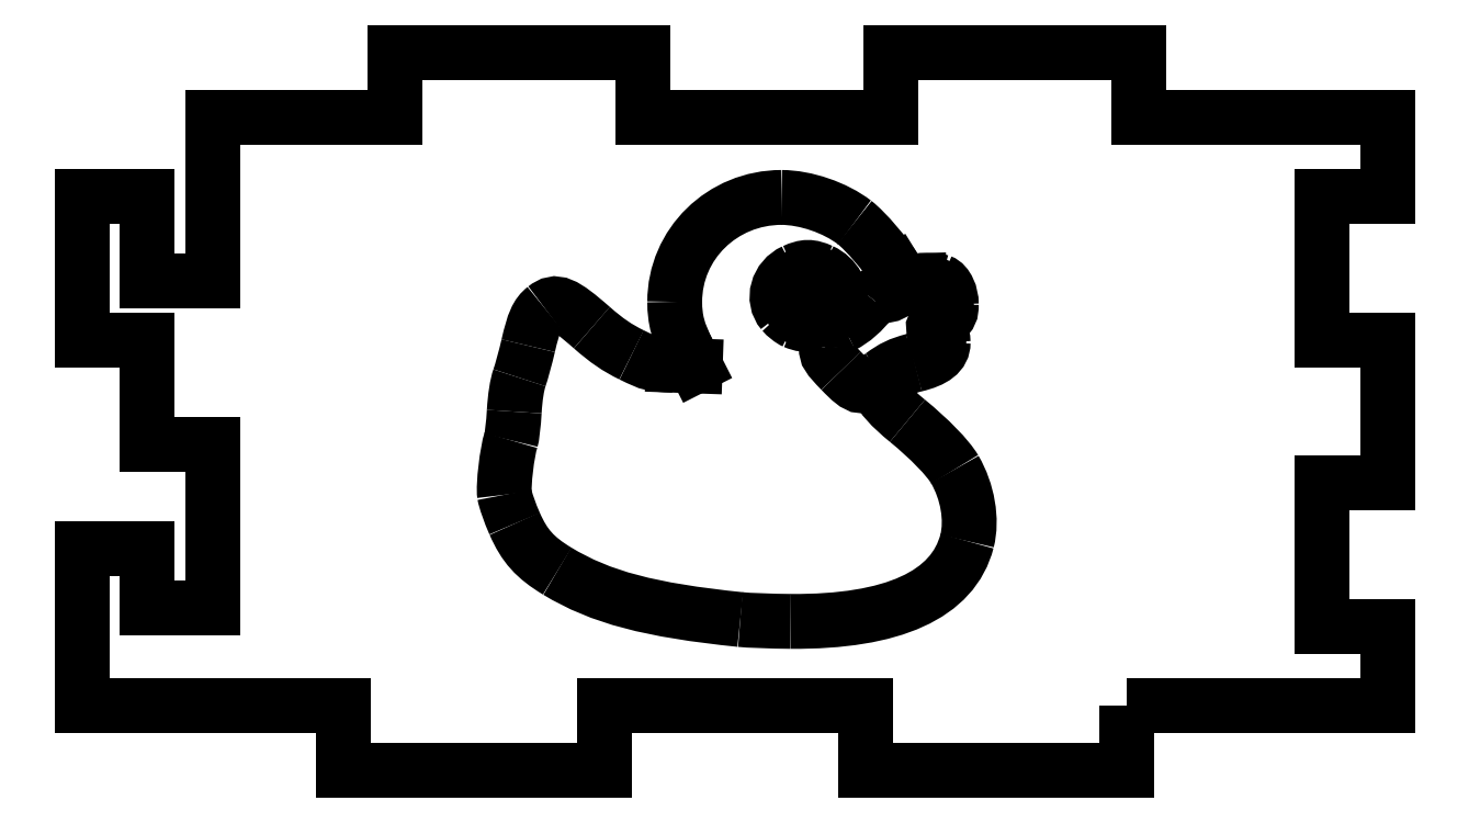
<metadata>
{"format":"dxf","ext":"dxf","renderer":"ezdxf+matplotlib","layout":"modelspace","background":"white","min_lineweight":24,"dpi":150}
</metadata>
<code>
0
SECTION
2
ENTITIES
0
LWPOLYLINE
8
0
90
40
70
1
43
0
10
34
20
-36
10
34
20
-40
10
18
20
-40
10
18
20
-36
10
2
20
-36
10
2
20
-40
10
-14
20
-40
10
-14
20
-36
10
-30
20
-36
10
-30
20
-26.4
10
-26
20
-26.4
10
-26
20
-30
10
-22
20
-30
10
-22
20
-20
10
-26
20
-20
10
-26
20
-13.6
10
-30
20
-13.6
10
-30
20
-4.8
10
-26
20
-4.8
10
-26
20
-10
10
-22
20
-10
10
-22
20
4.441e-15
10
-10.8
20
0
10
-10.8
20
4
10
4.4
20
4
10
4.4
20
0
10
19.6
20
0
10
19.6
20
4
10
34.8
20
4
10
34.8
20
0
10
50
20
0
10
50
20
-4.8
10
46
20
-4.8
10
46
20
-13.6
10
50
20
-13.6
10
50
20
-22.4
10
46
20
-22.4
10
46
20
-31.2
10
50
20
-31.2
10
50
20
-36
0
SPLINE
8
0
70
1064
71
3
72
8
73
4
74
0
42
1e-09
43
1e-10
44
1e-10
40
0
40
0
40
0
40
0
40
1
40
1
40
1
40
1
10
10.35
20
-30.74
30
0
10
4.783
20
-30.17
30
0
10
1.785
20
-29.38
30
0
10
-0.861
20
-27.78
30
0
0
SPLINE
8
0
70
1064
71
3
72
8
73
4
74
0
42
1e-09
43
1e-10
44
1e-10
40
0
40
0
40
0
40
0
40
1
40
1
40
1
40
1
10
-0.861
20
-27.78
30
0
10
-2.233
20
-26.95
30
0
10
-2.871
20
-26.24
30
0
10
-3.473
20
-24.87
30
0
0
SPLINE
8
0
70
1064
71
3
72
8
73
4
74
0
42
1e-09
43
1e-10
44
1e-10
40
0
40
0
40
0
40
0
40
1
40
1
40
1
40
1
10
-3.473
20
-24.87
30
0
10
-3.767
20
-24.2
30
0
10
-4.047
20
-23.41
30
0
10
-4.094
20
-23.1
30
0
0
SPLINE
8
0
70
1064
71
3
72
8
73
4
74
0
42
1e-09
43
1e-10
44
1e-10
40
0
40
0
40
0
40
0
40
1
40
1
40
1
40
1
10
-4.094
20
-23.1
30
0
10
-4.181
20
-22.54
30
0
10
-3.938
20
-20.46
30
0
10
-3.703
20
-19.76
30
0
0
SPLINE
8
0
70
1064
71
3
72
8
73
4
74
0
42
1e-09
43
1e-10
44
1e-10
40
0
40
0
40
0
40
0
40
1
40
1
40
1
40
1
10
-3.703
20
-19.76
30
0
10
-3.633
20
-19.56
30
0
10
-3.541
20
-18.77
30
0
10
-3.499
20
-18.01
30
0
0
SPLINE
8
0
70
1064
71
3
72
8
73
4
74
0
42
1e-09
43
1e-10
44
1e-10
40
0
40
0
40
0
40
0
40
1
40
1
40
1
40
1
10
-3.499
20
-18.01
30
0
10
-3.451
20
-17.15
30
0
10
-3.329
20
-16.36
30
0
10
-3.179
20
-15.94
30
0
0
SPLINE
8
0
70
1064
71
3
72
8
73
4
74
0
42
1e-09
43
1e-10
44
1e-10
40
0
40
0
40
0
40
0
40
1
40
1
40
1
40
1
10
-3.179
20
-15.94
30
0
10
-3.046
20
-15.56
30
0
10
-2.804
20
-14.67
30
0
10
-2.643
20
-13.97
30
0
0
SPLINE
8
0
70
1064
71
3
72
8
73
4
74
0
42
1e-09
43
1e-10
44
1e-10
40
0
40
0
40
0
40
0
40
1
40
1
40
1
40
1
10
-2.643
20
-13.97
30
0
10
-2.308
20
-12.52
30
0
10
-2.1
20
-12.05
30
0
10
-1.625
20
-11.68
30
0
0
SPLINE
8
0
70
1064
71
3
72
8
73
4
74
0
42
1e-09
43
1e-10
44
1e-10
40
0
40
0
40
0
40
0
40
1
40
1
40
1
40
1
10
-1.625
20
-11.68
30
0
10
-0.9475
20
-11.14
30
0
10
-0.4909
20
-11.33
30
0
10
1.256
20
-12.86
30
0
0
SPLINE
8
0
70
1064
71
3
72
8
73
4
74
0
42
1e-09
43
1e-10
44
1e-10
40
0
40
0
40
0
40
0
40
1
40
1
40
1
40
1
10
1.256
20
-12.86
30
0
10
2.166
20
-13.66
30
0
10
2.808
20
-14.1
30
0
10
3.691
20
-14.53
30
0
0
SPLINE
8
0
70
1064
71
3
72
8
73
4
74
0
42
1e-09
43
1e-10
44
1e-10
40
0
40
0
40
0
40
0
40
1
40
1
40
1
40
1
10
3.691
20
-14.53
30
0
10
4.853
20
-15.1
30
0
10
4.93
20
-15.12
30
0
10
6.241
20
-15.16
30
0
0
LINE
8
0
10
6.241
20
-15.16
30
0
11
7.593
21
-15.21
31
0
0
LINE
8
0
10
7.593
20
-15.21
30
0
11
7.154
21
-14.35
31
0
0
SPLINE
8
0
70
1064
71
3
72
8
73
4
74
0
42
1e-09
43
1e-10
44
1e-10
40
0
40
0
40
0
40
0
40
1
40
1
40
1
40
1
10
7.154
20
-14.35
30
0
10
6.538
20
-13.13
30
0
10
6.336
20
-12.38
30
0
10
6.334
20
-11.28
30
0
0
SPLINE
8
0
70
1064
71
3
72
8
73
4
74
0
42
1e-09
43
1e-10
44
1e-10
40
0
40
0
40
0
40
0
40
1
40
1
40
1
40
1
10
6.334
20
-11.28
30
0
10
6.329
20
-7.745
30
0
10
9.254
20
-4.887
30
0
10
12.88
20
-4.887
30
0
0
SPLINE
8
0
70
1064
71
3
72
8
73
4
74
0
42
1e-09
43
1e-10
44
1e-10
40
0
40
0
40
0
40
0
40
1
40
1
40
1
40
1
10
12.88
20
-4.887
30
0
10
14.35
20
-4.887
30
0
10
16.18
20
-5.513
30
0
10
17.35
20
-6.417
30
0
0
SPLINE
8
0
70
1064
71
3
72
8
73
4
74
0
42
1e-09
43
1e-10
44
1e-10
40
0
40
0
40
0
40
0
40
1
40
1
40
1
40
1
10
17.35
20
-6.417
30
0
10
18.05
20
-6.956
30
0
10
19.29
20
-8.418
30
0
10
19.92
20
-9.427
30
0
0
LINE
8
0
10
19.92
20
-9.427
30
0
11
20.28
21
-10.01
31
0
0
LINE
8
0
10
20.28
20
-10.01
30
0
11
21.32
21
-9.983
31
0
0
SPLINE
8
0
70
1064
71
3
72
8
73
4
74
0
42
1e-09
43
1e-10
44
1e-10
40
0
40
0
40
0
40
0
40
1
40
1
40
1
40
1
10
21.32
20
-9.983
30
0
10
21.9
20
-9.966
30
0
10
22.49
20
-9.996
30
0
10
22.63
20
-10.05
30
0
0
SPLINE
8
0
70
1064
71
3
72
8
73
4
74
0
42
1e-09
43
1e-10
44
1e-10
40
0
40
0
40
0
40
0
40
1
40
1
40
1
40
1
10
22.63
20
-10.05
30
0
10
23
20
-10.19
30
0
10
23.28
20
-10.8
30
0
10
23.28
20
-11.45
30
0
0
SPLINE
8
0
70
1064
71
3
72
8
73
4
74
0
42
1e-09
43
1e-10
44
1e-10
40
0
40
0
40
0
40
0
40
1
40
1
40
1
40
1
10
23.28
20
-11.45
30
0
10
23.28
20
-11.91
30
0
10
23.21
20
-12.06
30
0
10
22.85
20
-12.41
30
0
0
SPLINE
8
0
70
1064
71
3
72
8
73
4
74
0
42
1e-09
43
1e-10
44
1e-10
40
0
40
0
40
0
40
0
40
1
40
1
40
1
40
1
10
22.85
20
-12.41
30
0
10
22.45
20
-12.8
30
0
10
22.43
20
-12.85
30
0
10
22.6
20
-13.09
30
0
0
SPLINE
8
0
70
1064
71
3
72
8
73
4
74
0
42
1e-09
43
1e-10
44
1e-10
40
0
40
0
40
0
40
0
40
1
40
1
40
1
40
1
10
22.6
20
-13.09
30
0
10
22.7
20
-13.24
30
0
10
22.78
20
-13.55
30
0
10
22.78
20
-13.78
30
0
0
SPLINE
8
0
70
1064
71
3
72
8
73
4
74
0
42
1e-09
43
1e-10
44
1e-10
40
0
40
0
40
0
40
0
40
1
40
1
40
1
40
1
10
22.78
20
-13.78
30
0
10
22.78
20
-14.43
30
0
10
22.24
20
-14.86
30
0
10
21.07
20
-15.14
30
0
0
SPLINE
8
0
70
1064
71
3
72
8
73
4
74
0
42
1e-09
43
1e-10
44
1e-10
40
0
40
0
40
0
40
0
40
1
40
1
40
1
40
1
10
21.07
20
-15.14
30
0
10
19.85
20
-15.42
30
0
10
18.71
20
-16.18
30
0
10
18.83
20
-16.61
30
0
0
SPLINE
8
0
70
1064
71
3
72
8
73
4
74
0
42
1e-09
43
1e-10
44
1e-10
40
0
40
0
40
0
40
0
40
1
40
1
40
1
40
1
10
18.83
20
-16.61
30
0
10
18.97
20
-17.07
30
0
10
19.56
20
-17.72
30
0
10
20.59
20
-18.57
30
0
0
SPLINE
8
0
70
1064
71
3
72
8
73
4
74
0
42
1e-09
43
1e-10
44
1e-10
40
0
40
0
40
0
40
0
40
1
40
1
40
1
40
1
10
20.59
20
-18.57
30
0
10
21.93
20
-19.66
30
0
10
23.08
20
-20.84
30
0
10
23.49
20
-21.54
30
0
0
SPLINE
8
0
70
1064
71
3
72
8
73
4
74
0
42
1e-09
43
1e-10
44
1e-10
40
0
40
0
40
0
40
0
40
1
40
1
40
1
40
1
10
23.49
20
-21.54
30
0
10
24.28
20
-22.89
30
0
10
24.58
20
-24.63
30
0
10
24.24
20
-25.94
30
0
0
SPLINE
8
0
70
1064
71
3
72
8
73
4
74
0
42
1e-09
43
1e-10
44
1e-10
40
0
40
0
40
0
40
0
40
1
40
1
40
1
40
1
10
24.24
20
-25.94
30
0
10
23.4
20
-29.22
30
0
10
19.7
20
-30.91
30
0
10
13.43
20
-30.86
30
0
0
SPLINE
8
0
70
1064
71
3
72
8
73
4
74
0
42
1e-09
43
1e-10
44
1e-10
40
0
40
0
40
0
40
0
40
1
40
1
40
1
40
1
10
13.43
20
-30.86
30
0
10
12.25
20
-30.85
30
0
10
10.87
20
-30.8
30
0
10
10.35
20
-30.74
30
0
0
SPLINE
8
0
70
1064
71
3
72
8
73
4
74
0
42
1e-09
43
1e-10
44
1e-10
40
0
40
0
40
0
40
0
40
1
40
1
40
1
40
1
10
14.49
20
-12.61
30
0
10
14.49
20
-12.58
30
0
10
14.32
20
-12.46
30
0
10
14.11
20
-12.35
30
0
0
SPLINE
8
0
70
1064
71
3
72
8
73
4
74
0
42
1e-09
43
1e-10
44
1e-10
40
0
40
0
40
0
40
0
40
1
40
1
40
1
40
1
10
14.11
20
-12.35
30
0
10
13.61
20
-12.09
30
0
10
13.24
20
-11.47
30
0
10
13.24
20
-10.87
30
0
0
SPLINE
8
0
70
1064
71
3
72
8
73
4
74
0
42
1e-09
43
1e-10
44
1e-10
40
0
40
0
40
0
40
0
40
1
40
1
40
1
40
1
10
13.24
20
-10.87
30
0
10
13.24
20
-10.49
30
0
10
13.33
20
-10.3
30
0
10
13.67
20
-9.959
30
0
0
SPLINE
8
0
70
1064
71
3
72
8
73
4
74
0
42
1e-09
43
1e-10
44
1e-10
40
0
40
0
40
0
40
0
40
1
40
1
40
1
40
1
10
13.67
20
-9.959
30
0
10
14.03
20
-9.597
30
0
10
14.18
20
-9.532
30
0
10
14.67
20
-9.532
30
0
0
SPLINE
8
0
70
1064
71
3
72
8
73
4
74
0
42
1e-09
43
1e-10
44
1e-10
40
0
40
0
40
0
40
0
40
1
40
1
40
1
40
1
10
14.67
20
-9.532
30
0
10
16.21
20
-9.532
30
0
10
16.81
20
-11.53
30
0
10
15.51
20
-12.33
30
0
0
SPLINE
8
0
70
1064
71
3
72
8
73
4
74
0
42
1e-09
43
1e-10
44
1e-10
40
0
40
0
40
0
40
0
40
1
40
1
40
1
40
1
10
15.51
20
-12.33
30
0
10
15.29
20
-12.48
30
0
10
15.25
20
-12.54
30
0
10
15.39
20
-12.54
30
0
0
SPLINE
8
0
70
1064
71
3
72
8
73
4
74
0
42
1e-09
43
1e-10
44
1e-10
40
0
40
0
40
0
40
0
40
1
40
1
40
1
40
1
10
15.39
20
-12.54
30
0
10
15.63
20
-12.55
30
0
10
16.31
20
-11.81
30
0
10
16.44
20
-11.41
30
0
0
SPLINE
8
0
70
1064
71
3
72
8
73
4
74
0
42
1e-09
43
1e-10
44
1e-10
40
0
40
0
40
0
40
0
40
1
40
1
40
1
40
1
10
16.44
20
-11.41
30
0
10
16.67
20
-10.69
30
0
10
16.17
20
-9.778
30
0
10
15.32
20
-9.394
30
0
0
SPLINE
8
0
70
1064
71
3
72
8
73
4
74
0
42
1e-09
43
1e-10
44
1e-10
40
0
40
0
40
0
40
0
40
1
40
1
40
1
40
1
10
15.32
20
-9.394
30
0
10
14.67
20
-9.099
30
0
10
14.31
20
-9.101
30
0
10
13.65
20
-9.402
30
0
0
SPLINE
8
0
70
1064
71
3
72
8
73
4
74
0
42
1e-09
43
1e-10
44
1e-10
40
0
40
0
40
0
40
0
40
1
40
1
40
1
40
1
10
13.65
20
-9.402
30
0
10
12.62
20
-9.868
30
0
10
12.28
20
-11.12
30
0
10
12.95
20
-11.92
30
0
0
SPLINE
8
0
70
1064
71
3
72
8
73
4
74
0
42
1e-09
43
1e-10
44
1e-10
40
0
40
0
40
0
40
0
40
1
40
1
40
1
40
1
10
12.95
20
-11.92
30
0
10
13.14
20
-12.15
30
0
10
13.46
20
-12.4
30
0
10
13.67
20
-12.49
30
0
0
SPLINE
8
0
70
1064
71
3
72
8
73
4
74
0
42
1e-09
43
1e-10
44
1e-10
40
0
40
0
40
0
40
0
40
1
40
1
40
1
40
1
10
13.67
20
-12.49
30
0
10
14.05
20
-12.66
30
0
10
14.49
20
-12.72
30
0
10
14.49
20
-12.61
30
0
0
SPLINE
8
0
70
1064
71
3
72
8
73
4
74
0
42
1e-09
43
1e-10
44
1e-10
40
0
40
0
40
0
40
0
40
1
40
1
40
1
40
1
10
16.53
20
-15.5
30
0
10
15.73
20
-14.68
30
0
10
15.62
20
-14.52
30
0
10
15.62
20
-14.09
30
0
0
SPLINE
8
0
70
1064
71
3
72
8
73
4
74
0
42
1e-09
43
1e-10
44
1e-10
40
0
40
0
40
0
40
0
40
1
40
1
40
1
40
1
10
15.62
20
-14.09
30
0
10
15.62
20
-13.46
30
0
10
15.88
20
-13.11
30
0
10
16.62
20
-12.74
30
0
0
SPLINE
8
0
70
1064
71
3
72
8
73
4
74
0
42
1e-09
43
1e-10
44
1e-10
40
0
40
0
40
0
40
0
40
1
40
1
40
1
40
1
10
16.62
20
-12.74
30
0
10
17.27
20
-12.41
30
0
10
17.85
20
-11.9
30
0
10
18.46
20
-11.12
30
0
0
SPLINE
8
0
70
1064
71
3
72
8
73
4
74
0
42
1e-09
43
1e-10
44
1e-10
40
0
40
0
40
0
40
0
40
1
40
1
40
1
40
1
10
18.46
20
-11.12
30
0
10
18.8
20
-10.68
30
0
10
18.87
20
-10.65
30
0
10
19.1
20
-10.79
30
0
0
SPLINE
8
0
70
1064
71
3
72
8
73
4
74
0
42
1e-09
43
1e-10
44
1e-10
40
0
40
0
40
0
40
0
40
1
40
1
40
1
40
1
10
19.1
20
-10.79
30
0
10
19.33
20
-10.93
30
0
10
19.44
20
-10.91
30
0
10
19.93
20
-10.62
30
0
0
SPLINE
8
0
70
1064
71
3
72
8
73
4
74
0
42
1e-09
43
1e-10
44
1e-10
40
0
40
0
40
0
40
0
40
1
40
1
40
1
40
1
10
19.93
20
-10.62
30
0
10
20.57
20
-10.25
30
0
10
21.33
20
-10.17
30
0
10
21.44
20
-10.47
30
0
0
SPLINE
8
0
70
1064
71
3
72
8
73
4
74
0
42
1e-09
43
1e-10
44
1e-10
40
0
40
0
40
0
40
0
40
1
40
1
40
1
40
1
10
21.44
20
-10.47
30
0
10
21.54
20
-10.72
30
0
10
21.83
20
-10.71
30
0
10
22.08
20
-10.46
30
0
0
SPLINE
8
0
70
1064
71
3
72
8
73
4
74
0
42
1e-09
43
1e-10
44
1e-10
40
0
40
0
40
0
40
0
40
1
40
1
40
1
40
1
10
22.08
20
-10.46
30
0
10
22.39
20
-10.16
30
0
10
22.7
20
-10.3
30
0
10
22.8
20
-10.79
30
0
0
SPLINE
8
0
70
1064
71
3
72
8
73
4
74
0
42
1e-09
43
1e-10
44
1e-10
40
0
40
0
40
0
40
0
40
1
40
1
40
1
40
1
10
22.8
20
-10.79
30
0
10
22.85
20
-11.03
30
0
10
22.93
20
-11.37
30
0
10
22.97
20
-11.55
30
0
0
SPLINE
8
0
70
1064
71
3
72
8
73
4
74
0
42
1e-09
43
1e-10
44
1e-10
40
0
40
0
40
0
40
0
40
1
40
1
40
1
40
1
10
22.97
20
-11.55
30
0
10
23.04
20
-11.81
30
0
10
22.96
20
-11.96
30
0
10
22.58
20
-12.33
30
0
0
SPLINE
8
0
70
1064
71
3
72
8
73
4
74
0
42
1e-09
43
1e-10
44
1e-10
40
0
40
0
40
0
40
0
40
1
40
1
40
1
40
1
10
22.58
20
-12.33
30
0
10
22.12
20
-12.77
30
0
10
22.12
20
-12.79
30
0
10
22.32
20
-13.1
30
0
0
SPLINE
8
0
70
1064
71
3
72
8
73
4
74
0
42
1e-09
43
1e-10
44
1e-10
40
0
40
0
40
0
40
0
40
1
40
1
40
1
40
1
10
22.32
20
-13.1
30
0
10
22.6
20
-13.53
30
0
10
22.58
20
-14.09
30
0
10
22.28
20
-14.37
30
0
0
SPLINE
8
0
70
1064
71
3
72
8
73
4
74
0
42
1e-09
43
1e-10
44
1e-10
40
0
40
0
40
0
40
0
40
1
40
1
40
1
40
1
10
22.28
20
-14.37
30
0
10
22.14
20
-14.49
30
0
10
21.54
20
-14.72
30
0
10
20.95
20
-14.88
30
0
0
SPLINE
8
0
70
1064
71
3
72
8
73
4
74
0
42
1e-09
43
1e-10
44
1e-10
40
0
40
0
40
0
40
0
40
1
40
1
40
1
40
1
10
20.95
20
-14.88
30
0
10
20.11
20
-15.11
30
0
10
19.7
20
-15.3
30
0
10
19.02
20
-15.8
30
0
0
SPLINE
8
0
70
1064
71
3
72
8
73
4
74
0
42
1e-09
43
1e-10
44
1e-10
40
0
40
0
40
0
40
0
40
1
40
1
40
1
40
1
10
19.02
20
-15.8
30
0
10
17.82
20
-16.69
30
0
10
17.66
20
-16.67
30
0
10
16.53
20
-15.5
30
0
0
SPLINE
8
0
70
1064
71
3
72
8
73
4
74
0
42
1e-09
43
1e-10
44
1e-10
40
0
40
0
40
0
40
0
40
1
40
1
40
1
40
1
10
22.6
20
-11.28
30
0
10
22.73
20
-11.06
30
0
10
22.58
20
-11.02
30
0
10
22.41
20
-11.22
30
0
0
SPLINE
8
0
70
1064
71
3
72
8
73
4
74
0
42
1e-09
43
1e-10
44
1e-10
40
0
40
0
40
0
40
0
40
1
40
1
40
1
40
1
10
22.41
20
-11.22
30
0
10
22.31
20
-11.34
30
0
10
22.3
20
-11.42
30
0
10
22.38
20
-11.42
30
0
0
SPLINE
8
0
70
1064
71
3
72
8
73
4
74
0
42
1e-09
43
1e-10
44
1e-10
40
0
40
0
40
0
40
0
40
1
40
1
40
1
40
1
10
22.38
20
-11.42
30
0
10
22.45
20
-11.42
30
0
10
22.55
20
-11.36
30
0
10
22.6
20
-11.28
30
0
0
SPLINE
8
0
70
1064
71
3
72
8
73
4
74
0
42
1e-09
43
1e-10
44
1e-10
40
0
40
0
40
0
40
0
40
1
40
1
40
1
40
1
10
14.31
20
-12.3
30
0
10
13.77
20
-12.08
30
0
10
13.43
20
-11.55
30
0
10
13.43
20
-10.96
30
0
0
SPLINE
8
0
70
1064
71
3
72
8
73
4
74
0
42
1e-09
43
1e-10
44
1e-10
40
0
40
0
40
0
40
0
40
1
40
1
40
1
40
1
10
13.43
20
-10.96
30
0
10
13.43
20
-9.536
30
0
10
15.32
20
-9.183
30
0
10
15.94
20
-10.49
30
0
0
SPLINE
8
0
70
1064
71
3
72
8
73
4
74
0
42
1e-09
43
1e-10
44
1e-10
40
0
40
0
40
0
40
0
40
1
40
1
40
1
40
1
10
15.94
20
-10.49
30
0
10
16.04
20
-10.71
30
0
10
16.13
20
-10.96
30
0
10
16.13
20
-11.06
30
0
0
SPLINE
8
0
70
1064
71
3
72
8
73
4
74
0
42
1e-09
43
1e-10
44
1e-10
40
0
40
0
40
0
40
0
40
1
40
1
40
1
40
1
10
16.13
20
-11.06
30
0
10
16.12
20
-11.41
30
0
10
15.6
20
-12.07
30
0
10
15.19
20
-12.24
30
0
0
SPLINE
8
0
70
1064
71
3
72
8
73
4
74
0
42
1e-09
43
1e-10
44
1e-10
40
0
40
0
40
0
40
0
40
1
40
1
40
1
40
1
10
15.19
20
-12.24
30
0
10
14.7
20
-12.44
30
0
10
14.66
20
-12.45
30
0
10
14.31
20
-12.3
30
0
0
ENDSEC
0
EOF

</code>
